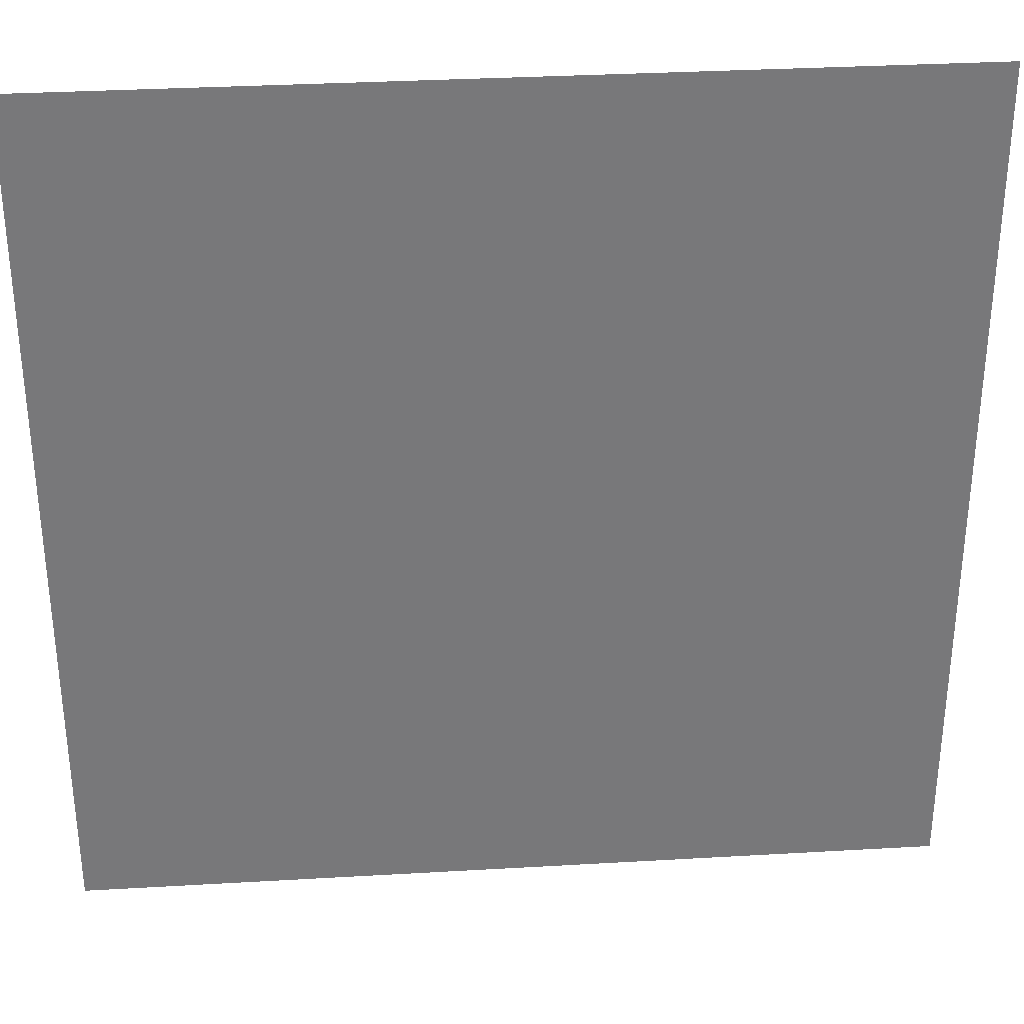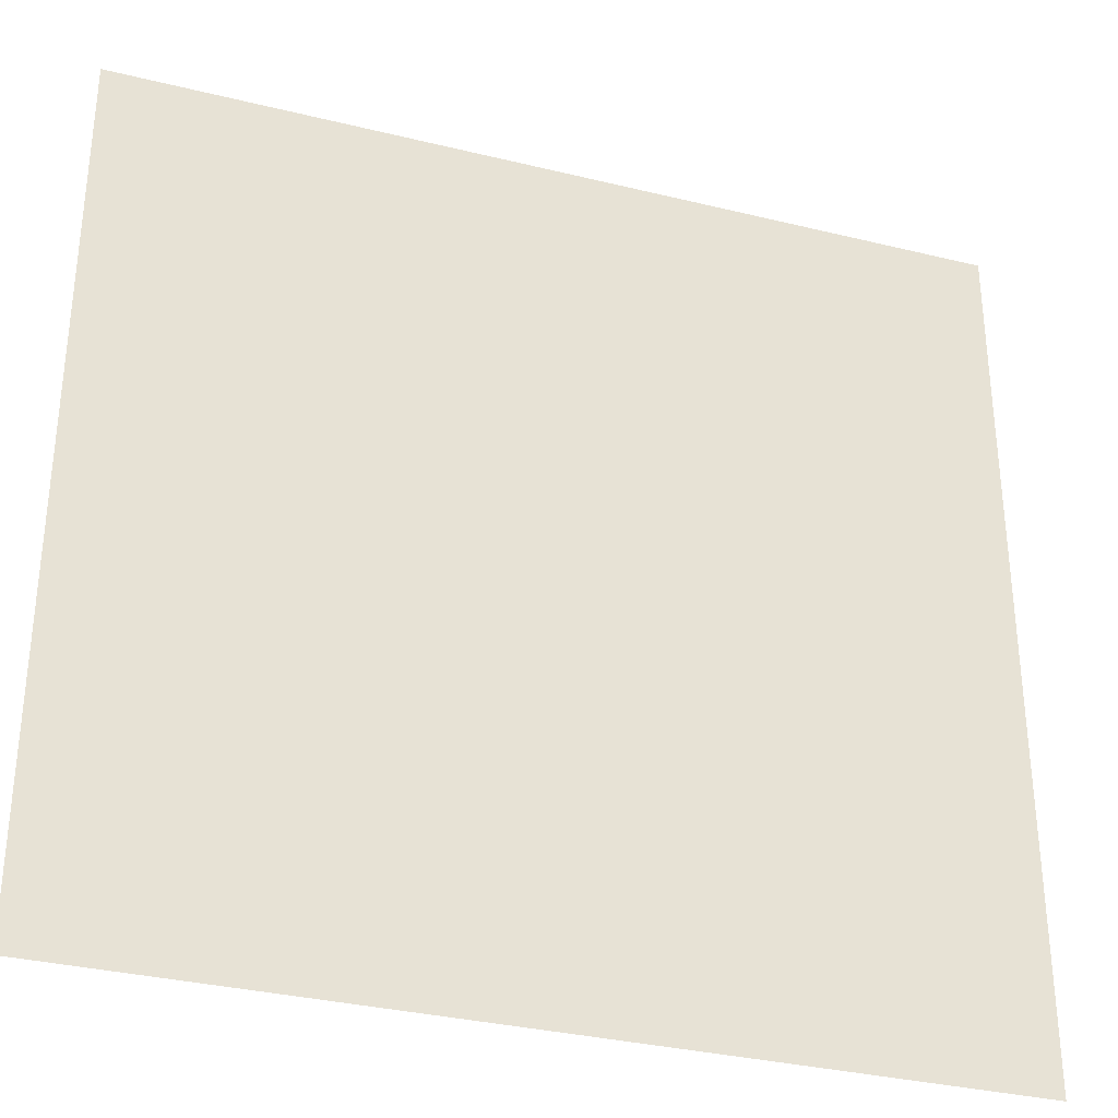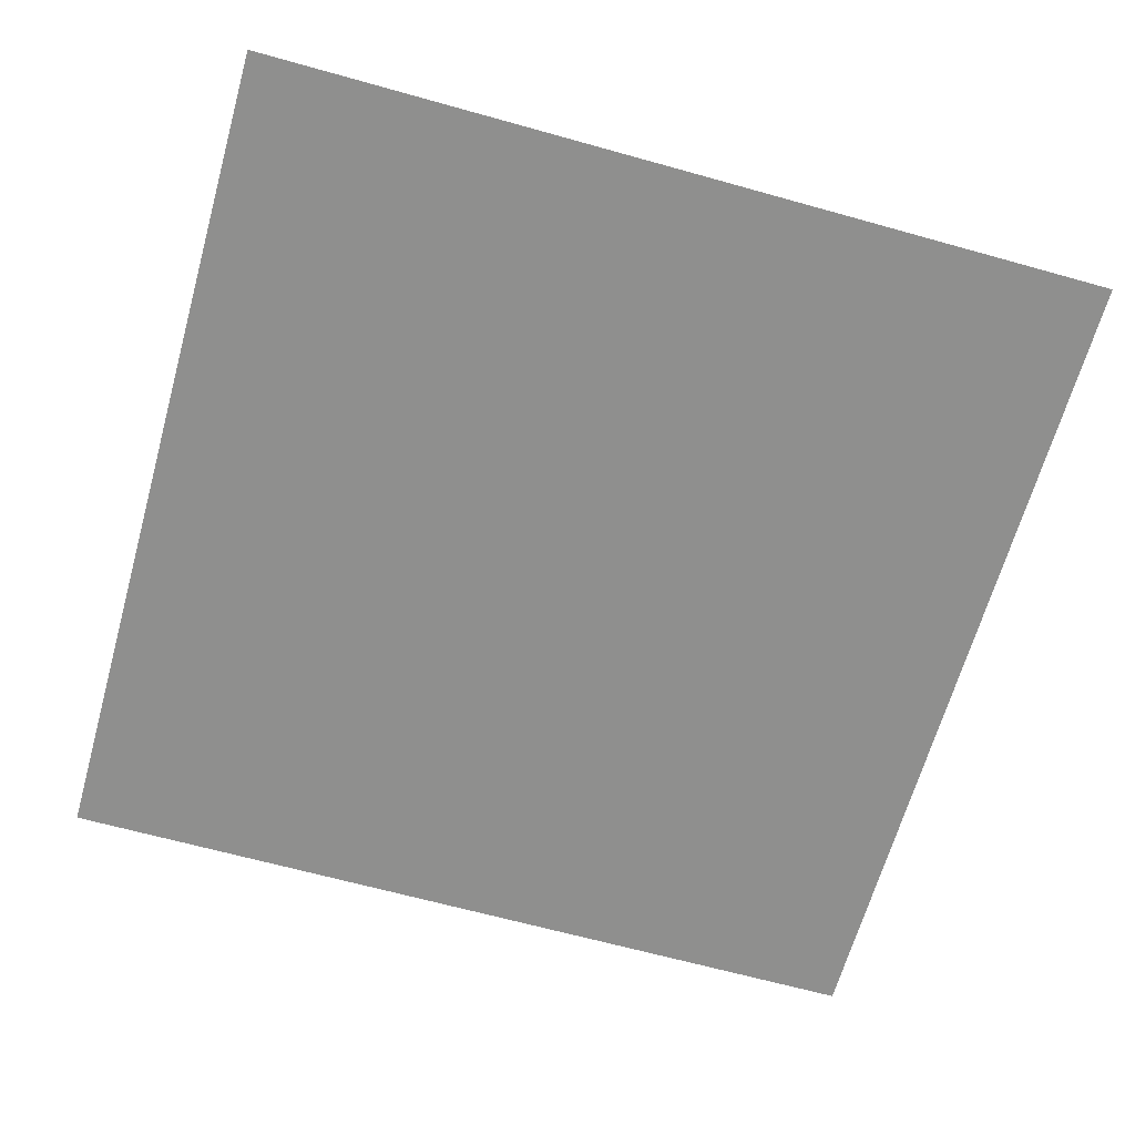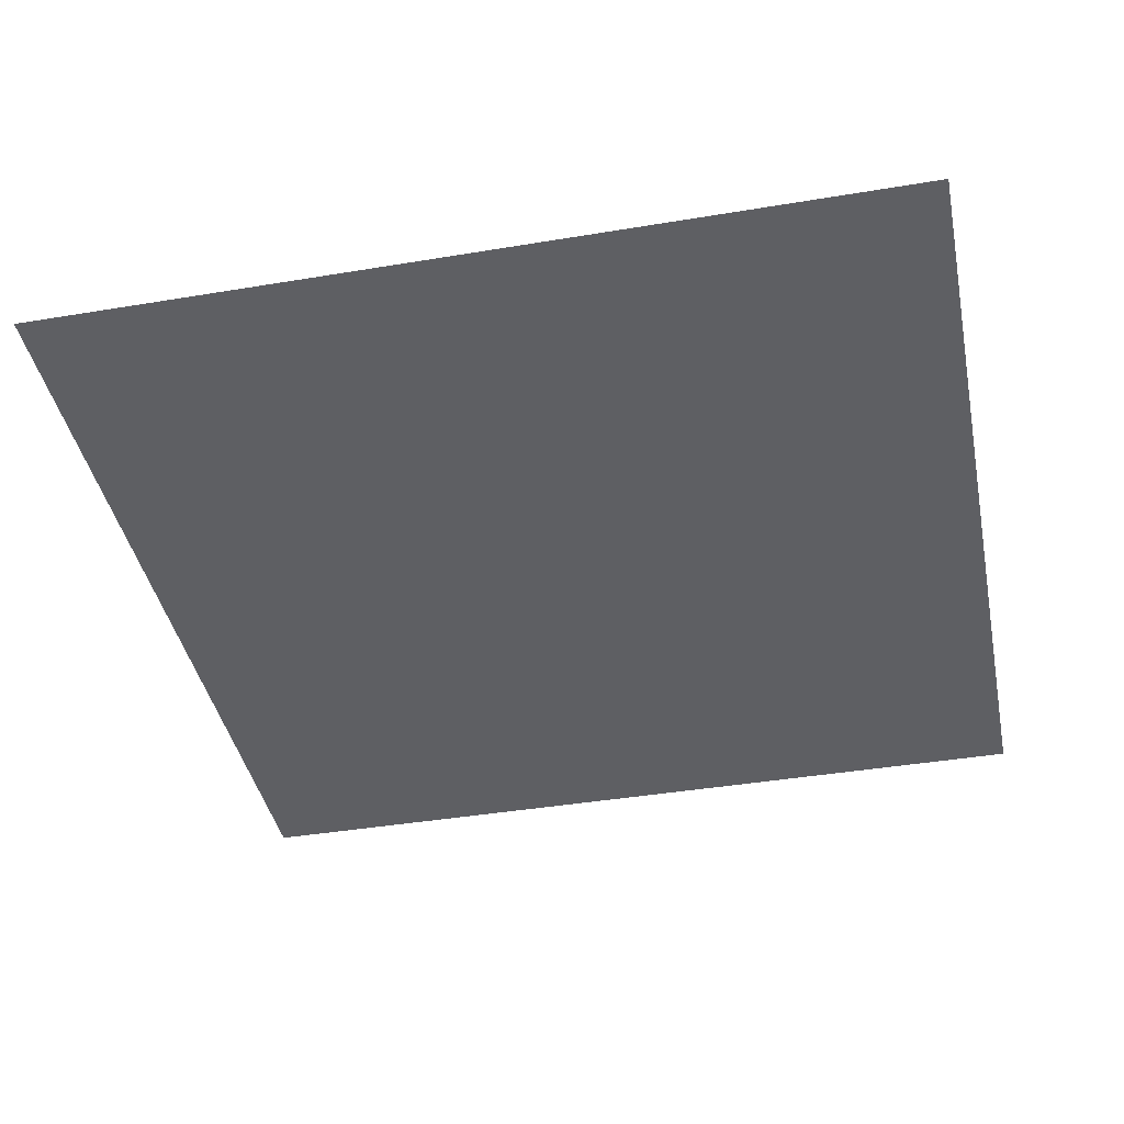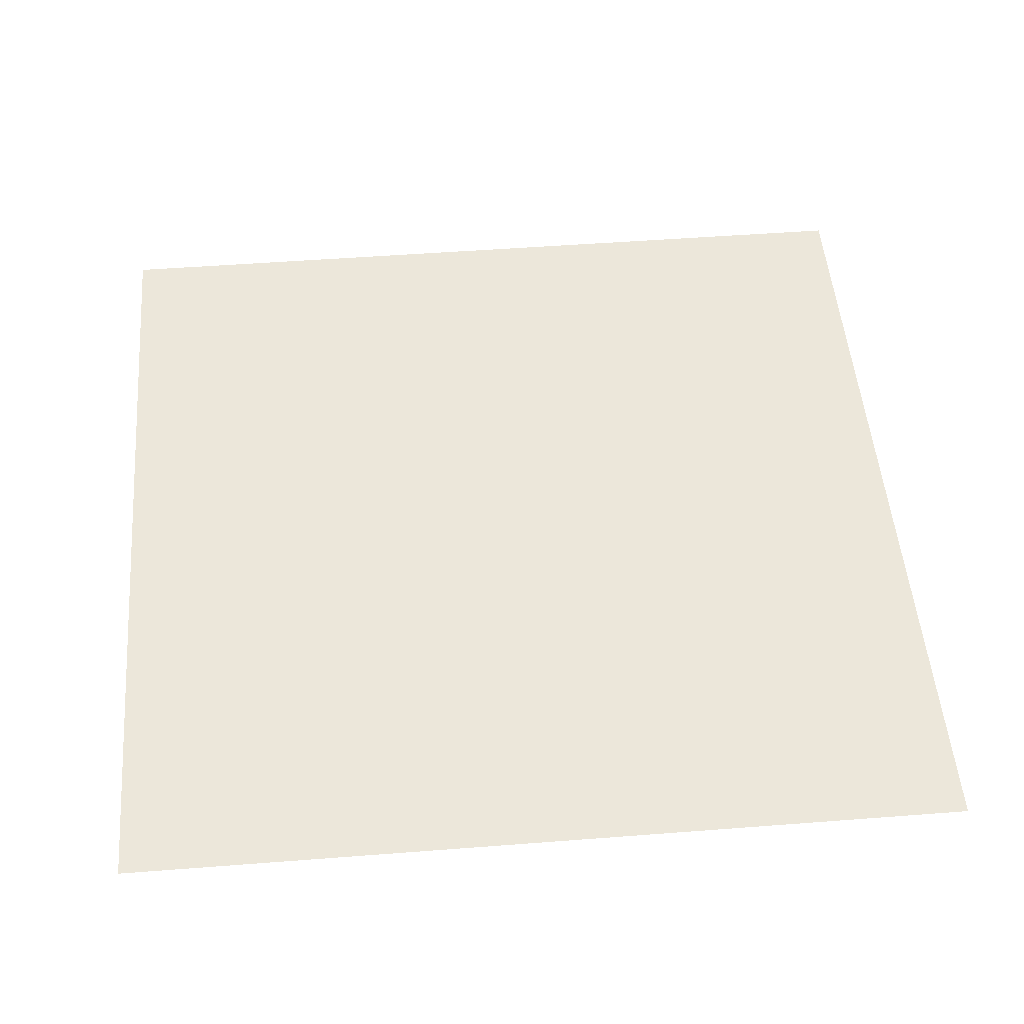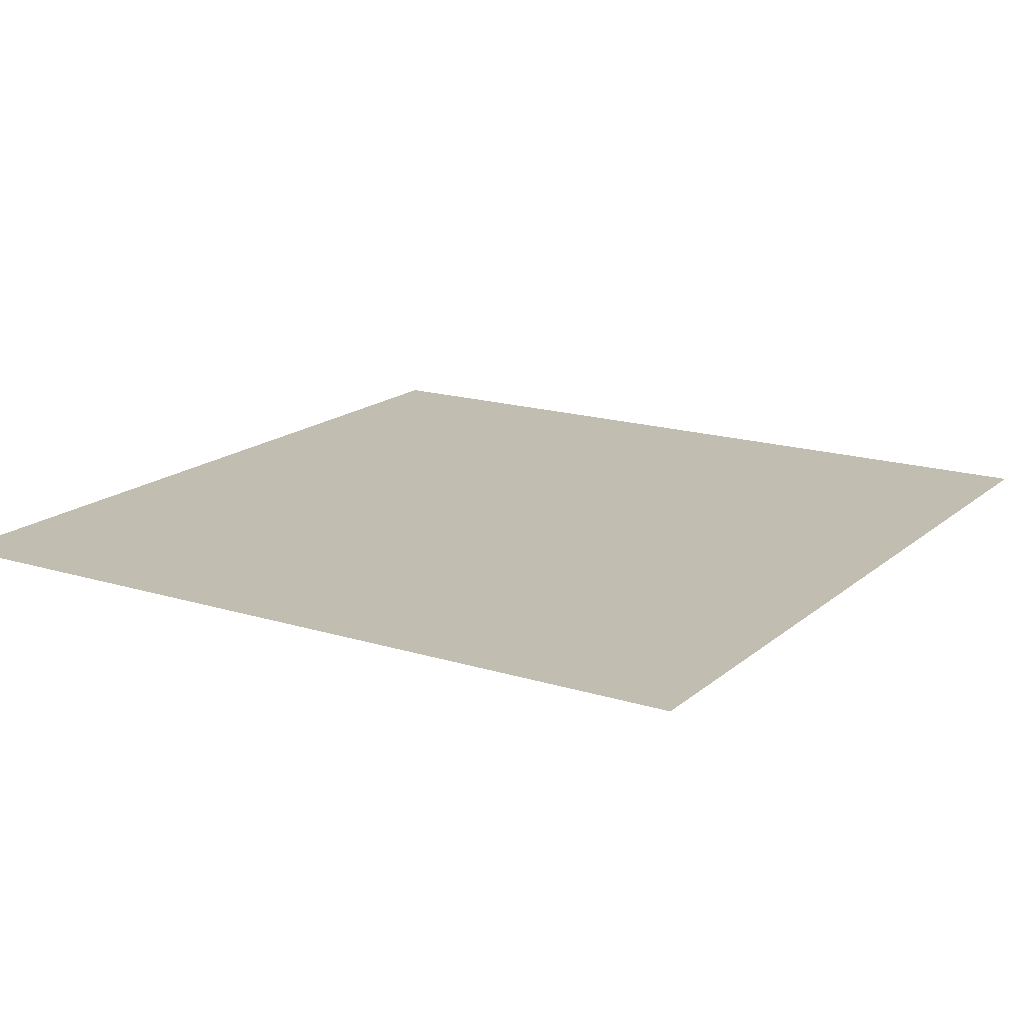
<metadata>
{"format":"obj","ext":"obj","renderer":"f3d","projection":"perspective","resolution":1024,"background":"white","views":[{"elev":32.8,"azim":175.4,"up":"+Z"},{"elev":-33.1,"azim":-18.7,"up":"+Z"},{"elev":-65.3,"azim":-15.7,"up":"+Y"},{"elev":-41.0,"azim":-168.5,"up":"+Y"},{"elev":50.9,"azim":-4.8,"up":"+Y"},{"elev":16.9,"azim":122.0,"up":"+Y"}]}
</metadata>
<code>
g IcteridYellow_3
v -0.005 0 0.005
v -0.005 0 -0.005
v 0.005 0 -0.005
v 0.005 0 0.005
g IcteridYellow_3_0
f 3 2 1
f 4 3 1

</code>
